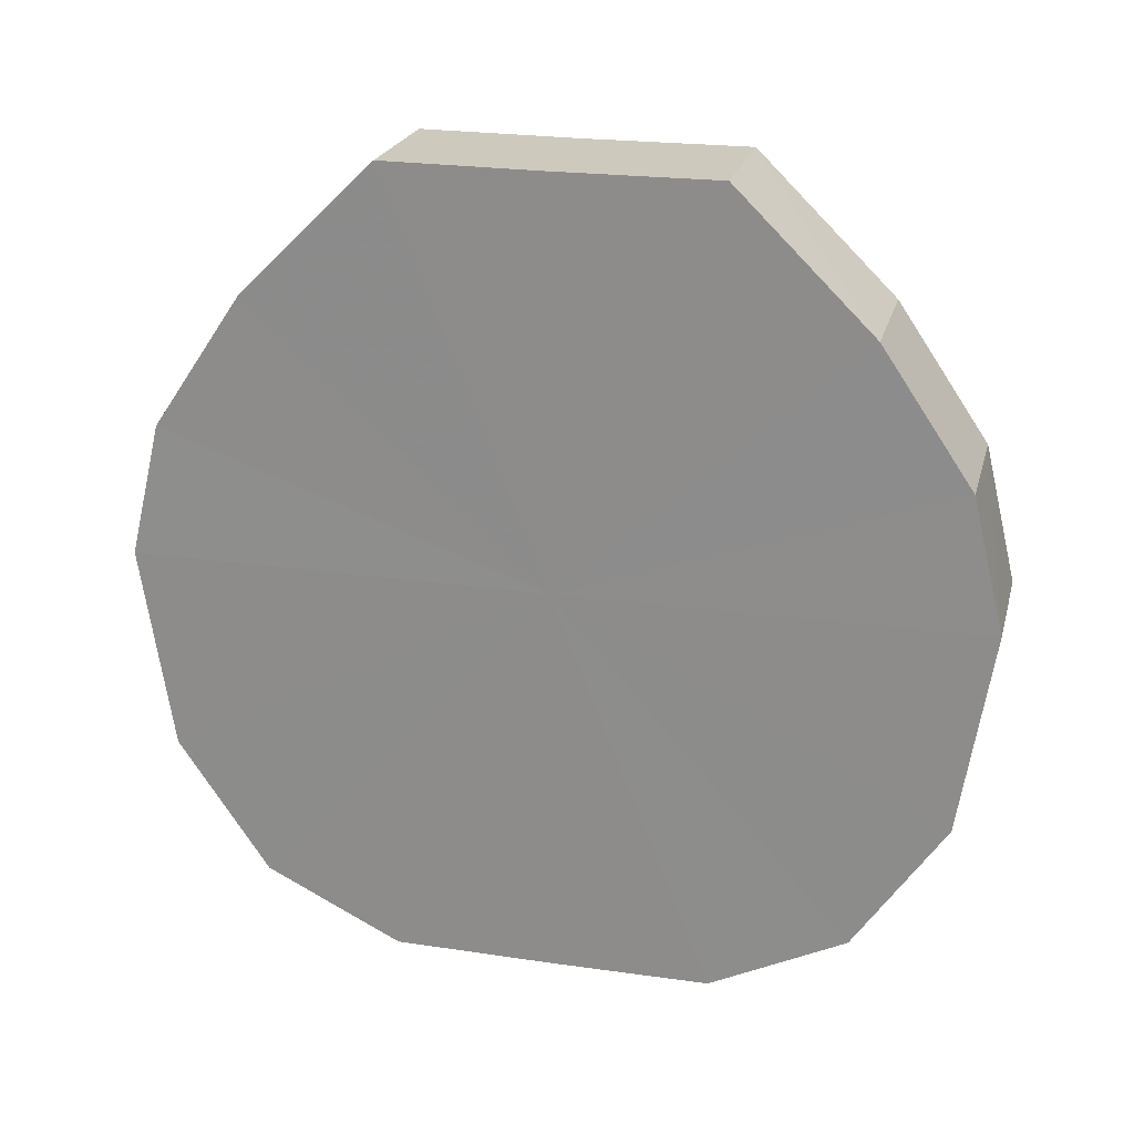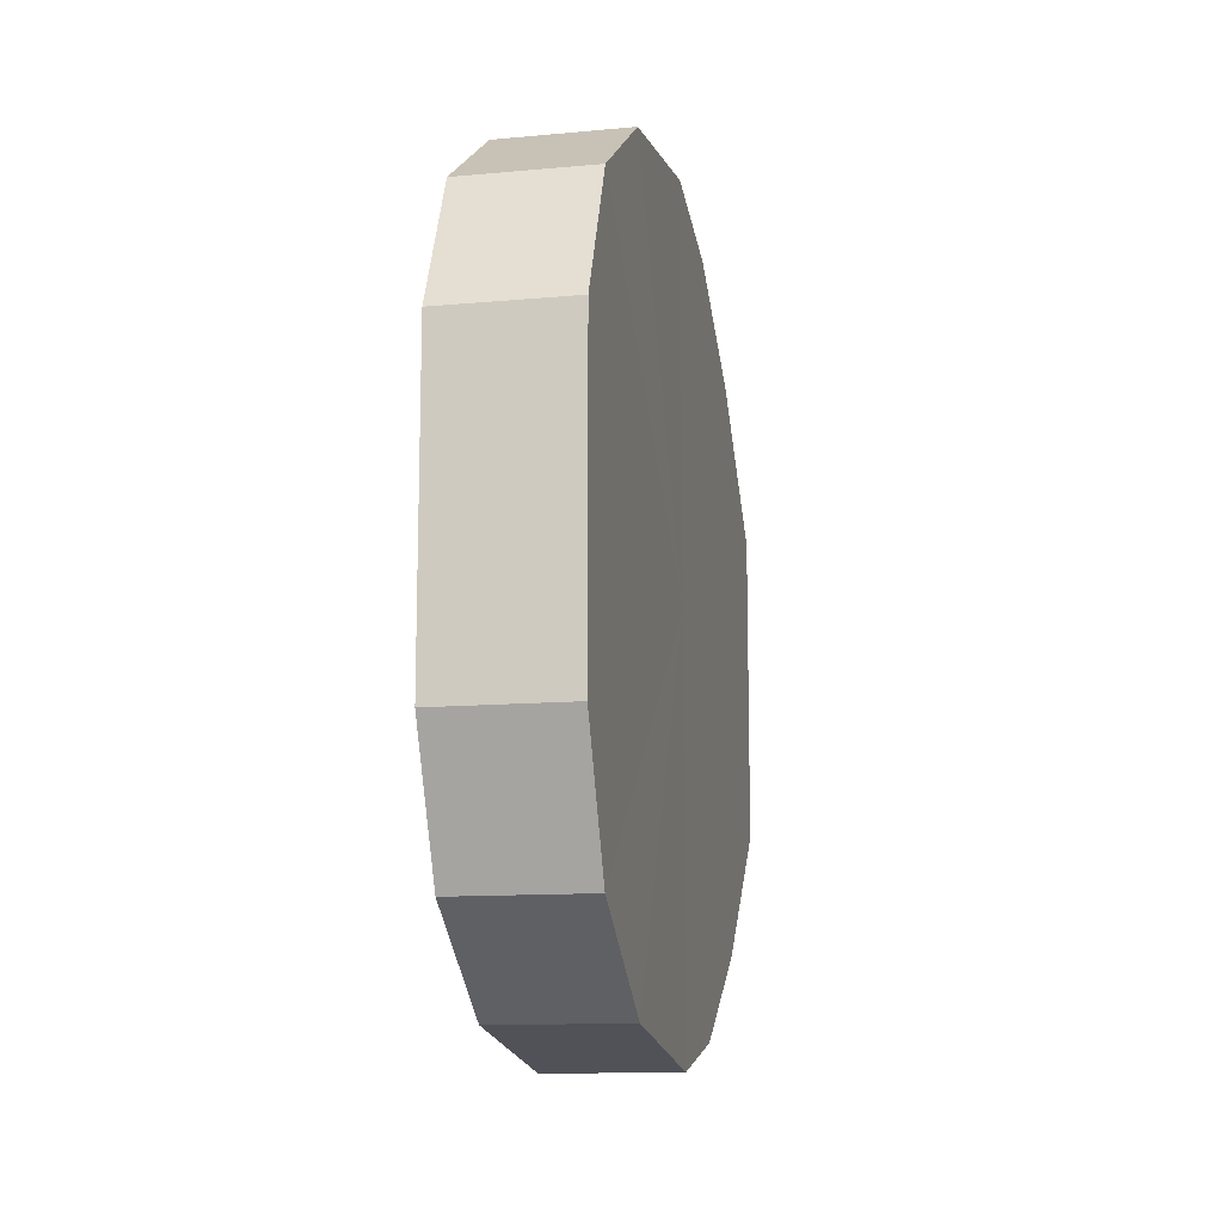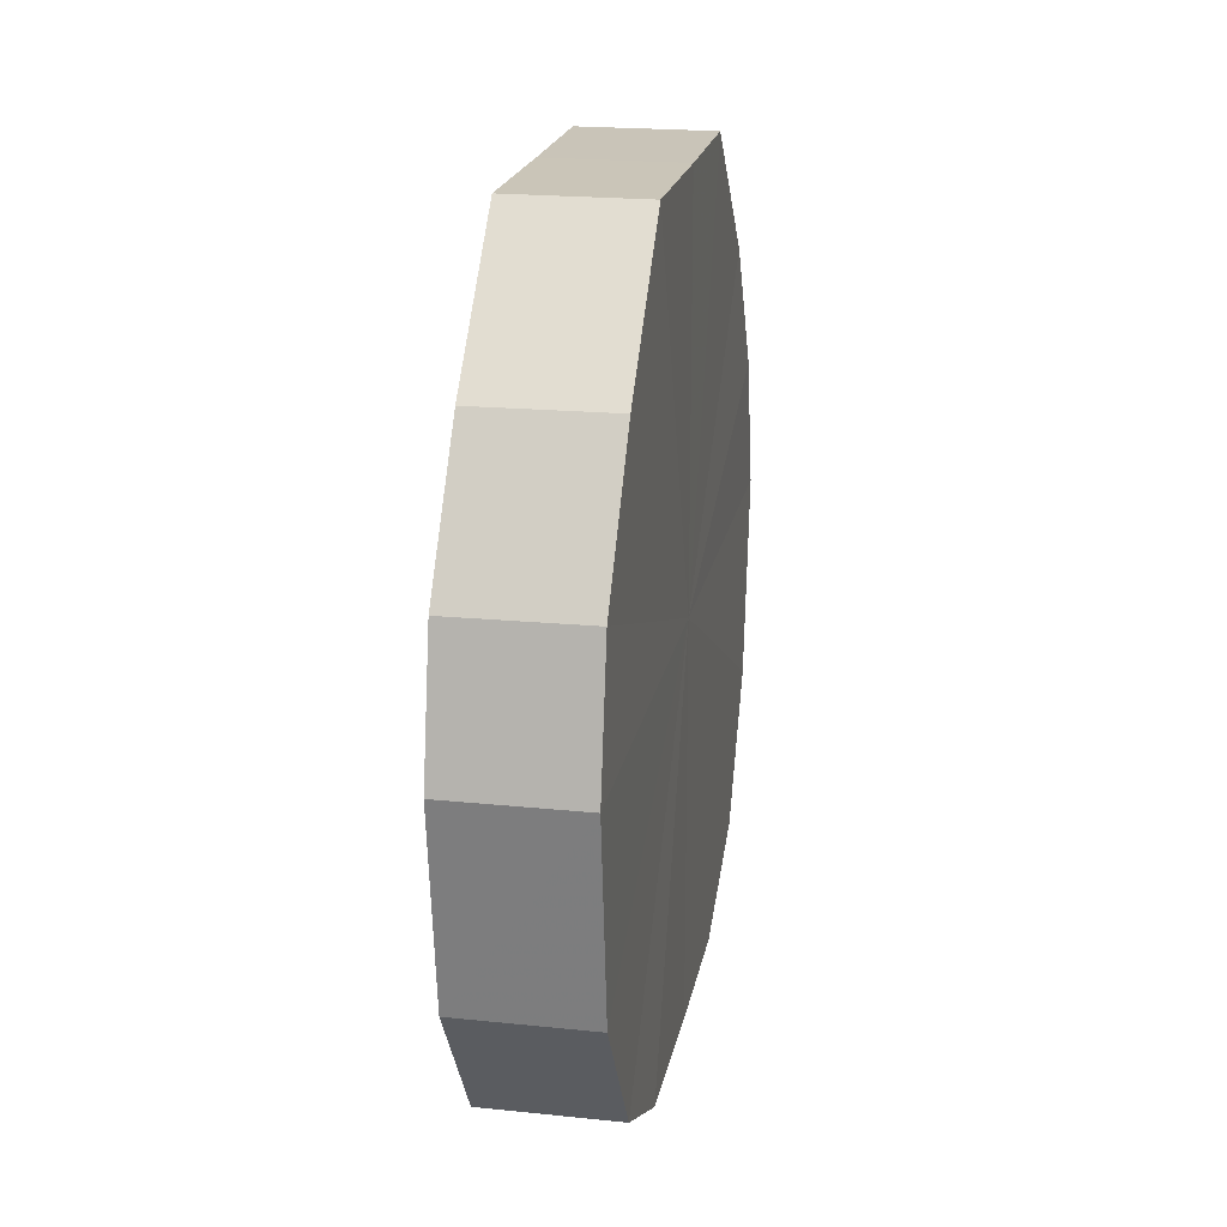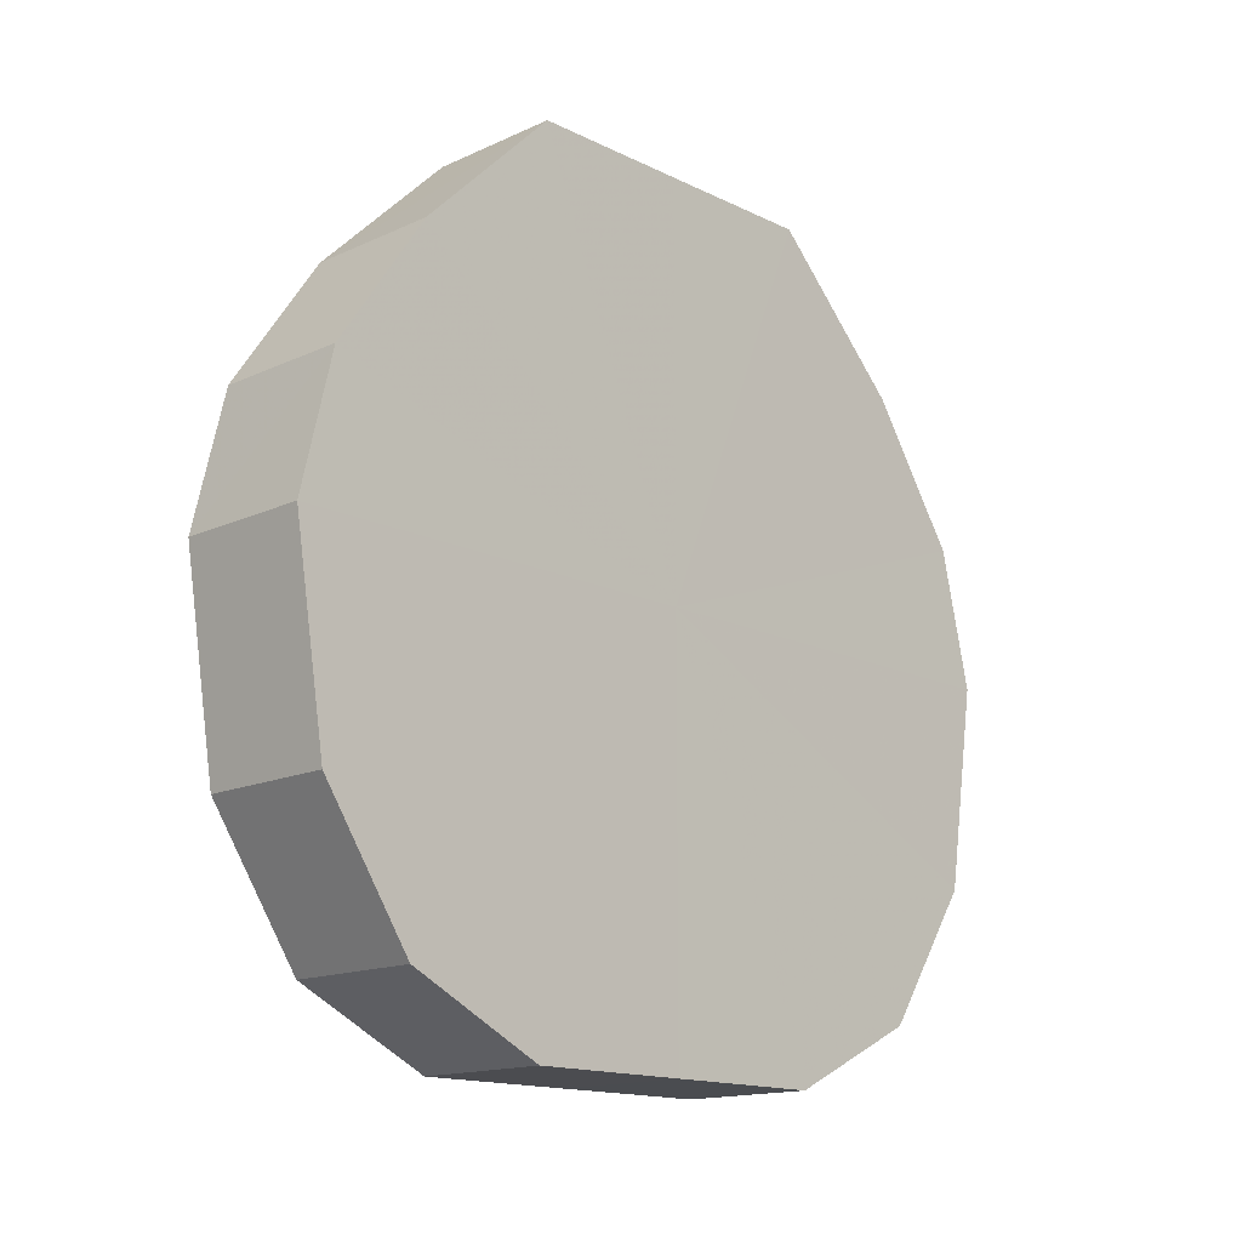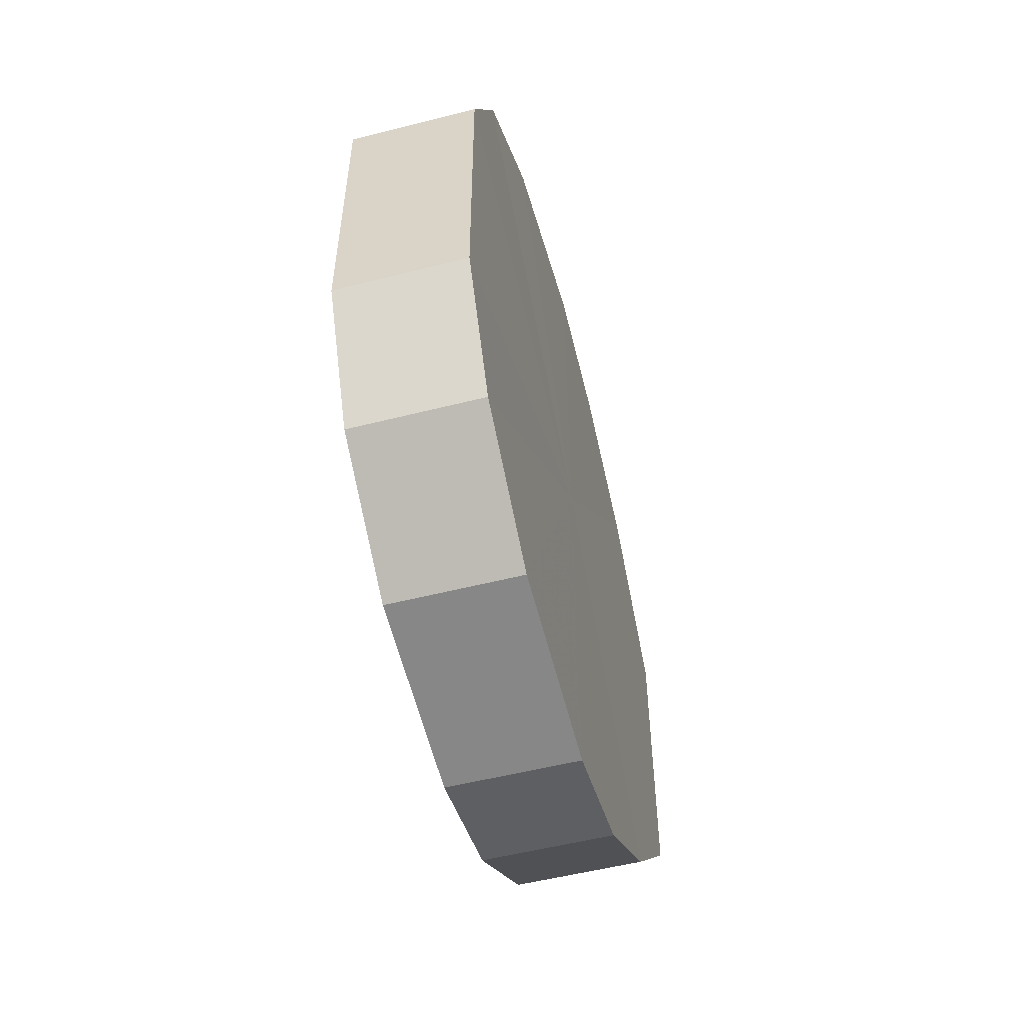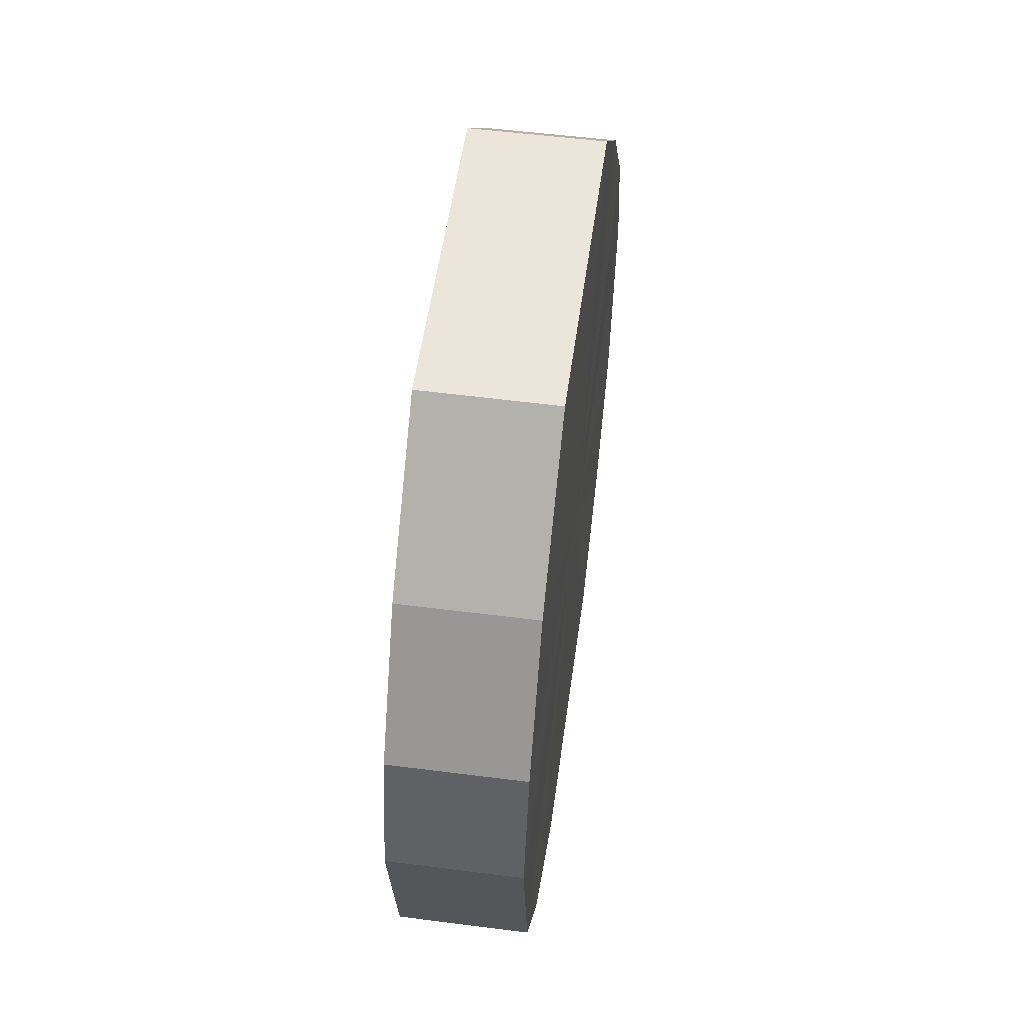
<metadata>
{"format":"obj","ext":"obj","renderer":"f3d","projection":"perspective","resolution":1024,"background":"white","views":[{"elev":22.5,"azim":-75.9,"up":"+Y"},{"elev":-12.7,"azim":11.9,"up":"+Z"},{"elev":20.2,"azim":10.5,"up":"+Y"},{"elev":-15.1,"azim":-136.2,"up":"+Y"},{"elev":-54.0,"azim":15.1,"up":"+Z"},{"elev":55.2,"azim":7.8,"up":"+Y"}]}
</metadata>
<code>
o 15433
v 2221 1868 14.32
v 2221 1868 14.29
v 2221 1868 14.32
v 2221 1868 14.27
v 2221 1868 14.29
v 2221 1868 14.34
v 2221 1868 14.34
v 2221 1868 14.26
v 2221 1868 14.27
v 2221 1868 14.36
v 2221 1868 14.36
v 2221 1868 14.25
v 2221 1868 14.26
v 2221 1868 14.37
v 2221 1868 14.37
v 2221 1868 14.26
v 2221 1868 14.25
v 2221 1868 14.38
v 2221 1868 14.38
v 2221 1868 14.27
v 2221 1868 14.26
v 2221 1868 14.37
v 2221 1868 14.37
v 2221 1868 14.29
v 2221 1868 14.27
v 2221 1868 14.36
v 2221 1868 14.36
v 2221 1868 14.32
v 2221 1868 14.29
v 2221 1868 14.34
v 2221 1868 14.34
v 2221 1868 14.32
v 2221 1868 14.32
v 2221 1868 14.29
v 2221 1868 14.29
v 2221 1868 14.27
v 2221 1868 14.27
v 2221 1868 14.34
v 2221 1868 14.32
v 2221 1868 14.36
v 2221 1868 14.34
v 2221 1868 14.26
v 2221 1868 14.26
v 2221 1868 14.37
v 2221 1868 14.36
v 2221 1868 14.38
v 2221 1868 14.37
v 2221 1868 14.25
v 2221 1868 14.25
v 2221 1868 14.37
v 2221 1868 14.38
v 2221 1868 14.36
v 2221 1868 14.37
v 2221 1868 14.26
v 2221 1868 14.26
v 2221 1868 14.34
v 2221 1868 14.36
v 2221 1868 14.32
v 2221 1868 14.34
v 2221 1868 14.27
v 2221 1868 14.27
v 2221 1868 14.29
v 2221 1868 14.32
v 2221 1868 14.29
v 2221 1868 14.32
v 2221 1868 14.29
v 2221 1868 14.32
v 2221 1868 14.27
v 2221 1868 14.34
v 2221 1868 14.26
v 2221 1868 14.36
v 2221 1868 14.25
v 2221 1868 14.37
v 2221 1868 14.26
v 2221 1868 14.38
v 2221 1868 14.27
v 2221 1868 14.37
v 2221 1868 14.29
v 2221 1868 14.36
v 2221 1868 14.32
v 2221 1868 14.34
v 2221 1868 14.32
v 2221 1868 14.32
v 2221 1868 14.29
v 2221 1868 14.34
v 2221 1868 14.27
v 2221 1868 14.36
v 2221 1868 14.26
v 2221 1868 14.37
v 2221 1868 14.25
v 2221 1868 14.38
v 2221 1868 14.26
v 2221 1868 14.37
v 2221 1868 14.27
v 2221 1868 14.36
v 2221 1868 14.29
v 2221 1868 14.34
v 2221 1868 14.32
f 1 2 3
f 2 4 5
f 6 1 7
f 4 8 9
f 10 6 11
f 8 12 13
f 14 10 15
f 12 16 17
f 18 14 19
f 16 20 21
f 22 18 23
f 20 24 25
f 26 22 27
f 24 28 29
f 30 26 31
f 28 30 32
f 33 34 35
f 35 36 37
f 38 39 33
f 40 41 38
f 37 42 43
f 44 45 40
f 46 47 44
f 43 48 49
f 50 51 46
f 52 53 50
f 49 54 55
f 56 57 52
f 58 59 56
f 55 60 61
f 62 63 58
f 61 64 62
f 65 66 67
f 65 68 66
f 65 67 69
f 65 70 68
f 65 69 71
f 65 72 70
f 65 71 73
f 65 74 72
f 65 73 75
f 65 76 74
f 65 75 77
f 65 78 76
f 65 77 79
f 65 80 78
f 65 79 81
f 65 81 80
f 82 83 84
f 82 85 83
f 82 84 86
f 82 87 85
f 82 86 88
f 82 89 87
f 82 88 90
f 82 91 89
f 82 90 92
f 82 93 91
f 82 92 94
f 82 95 93
f 82 94 96
f 82 97 95
f 82 96 98
f 82 98 97

</code>
